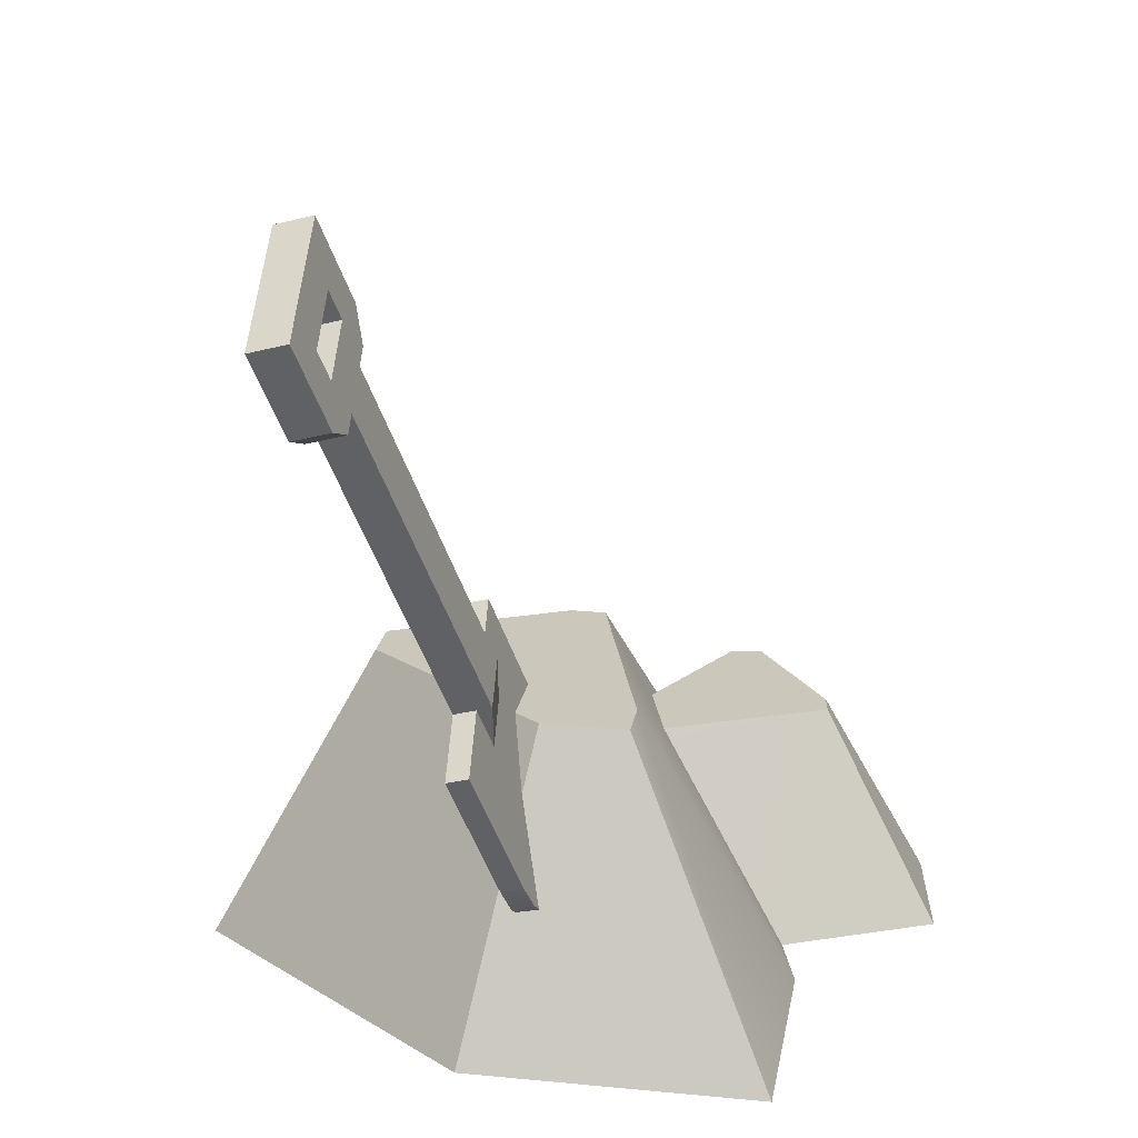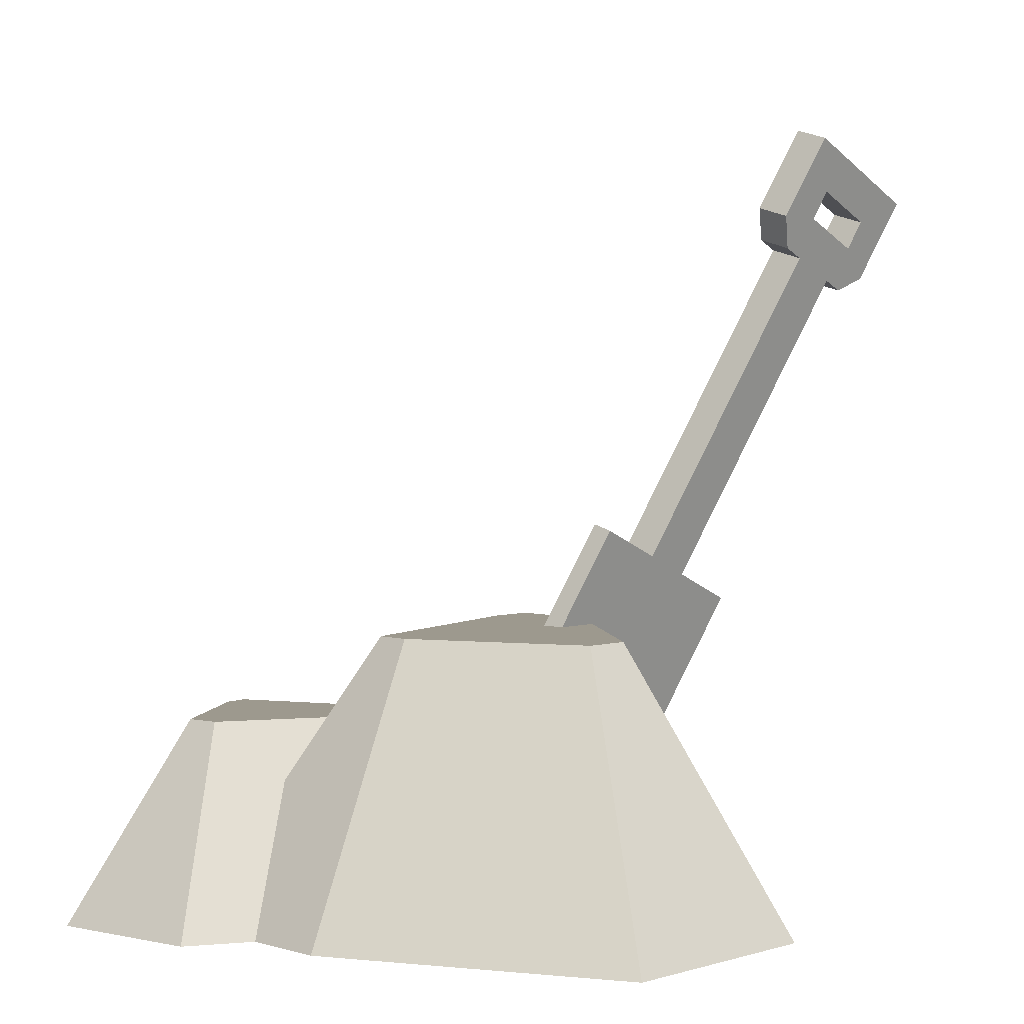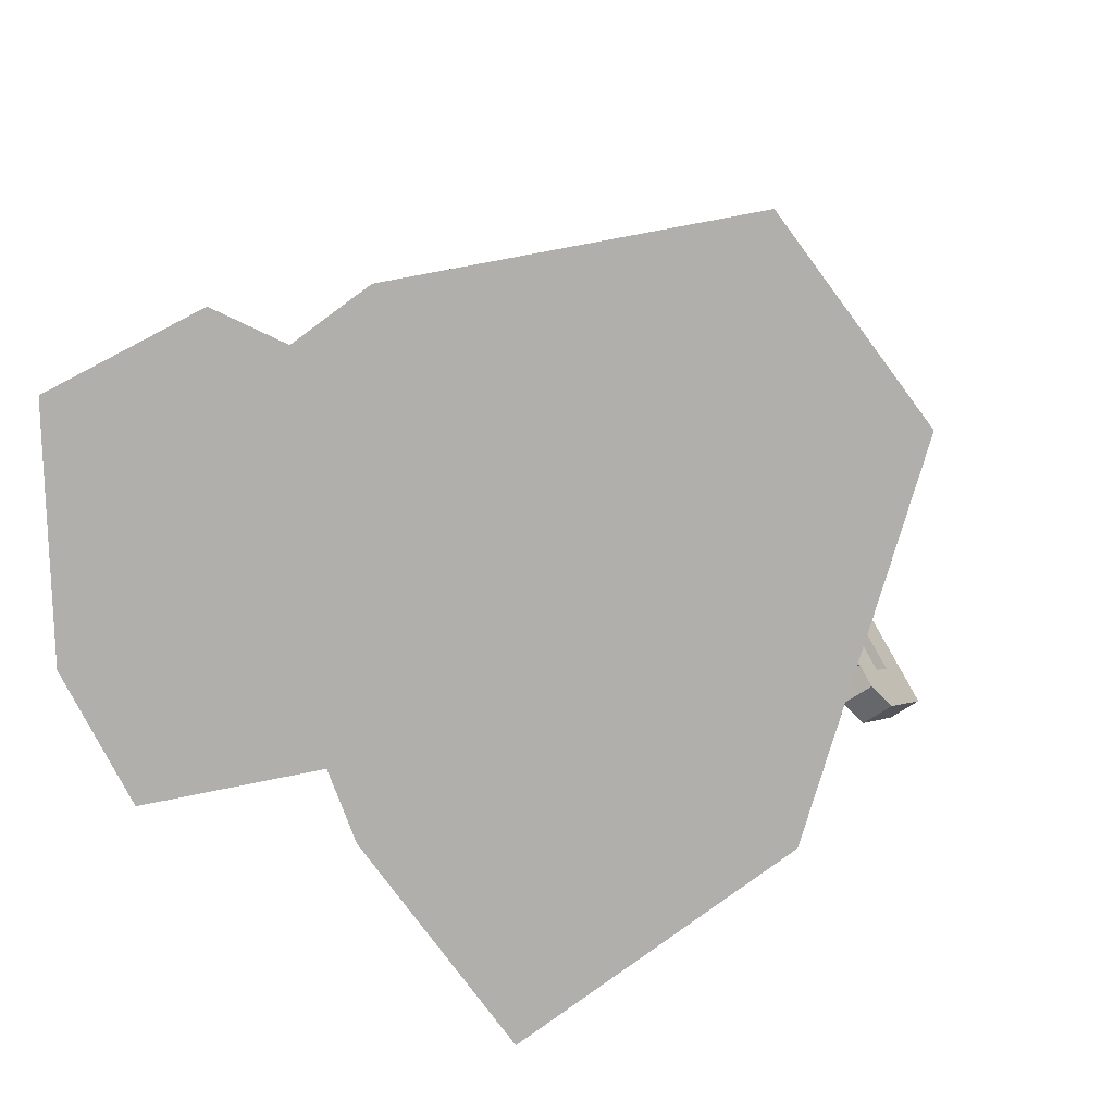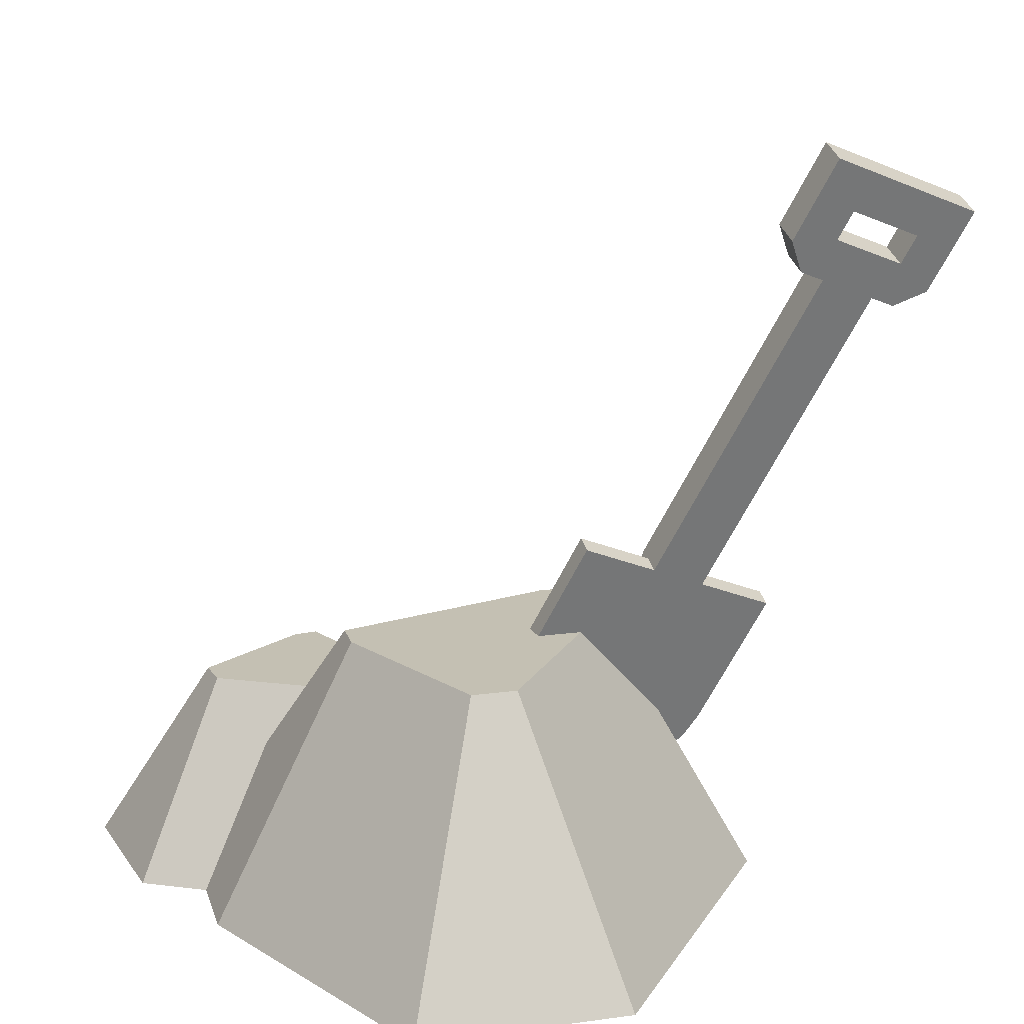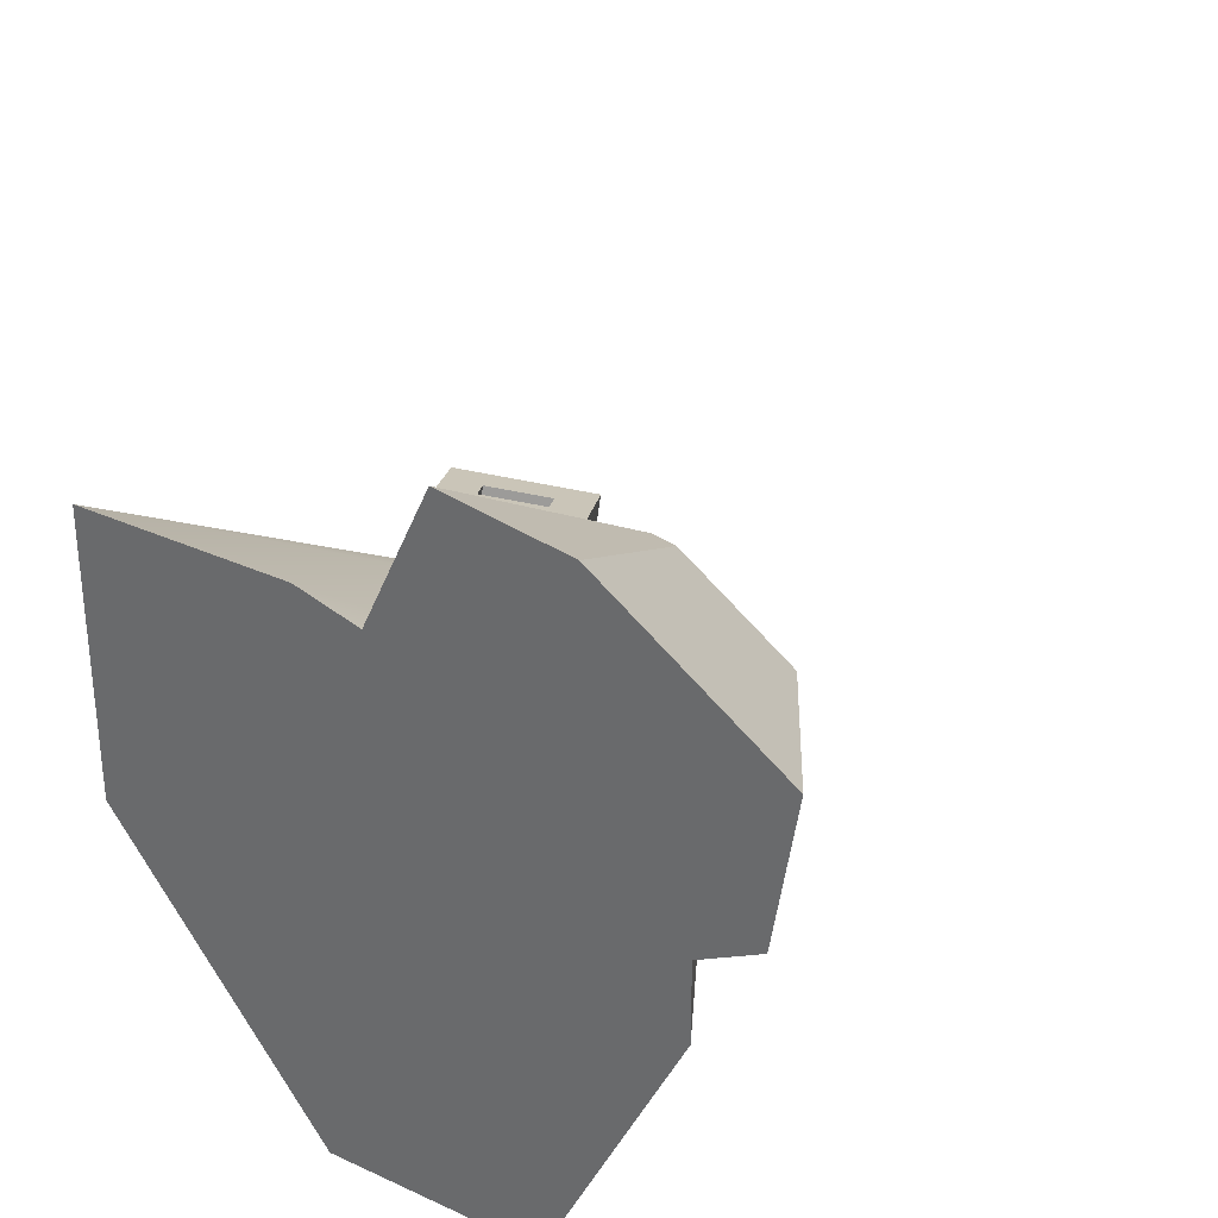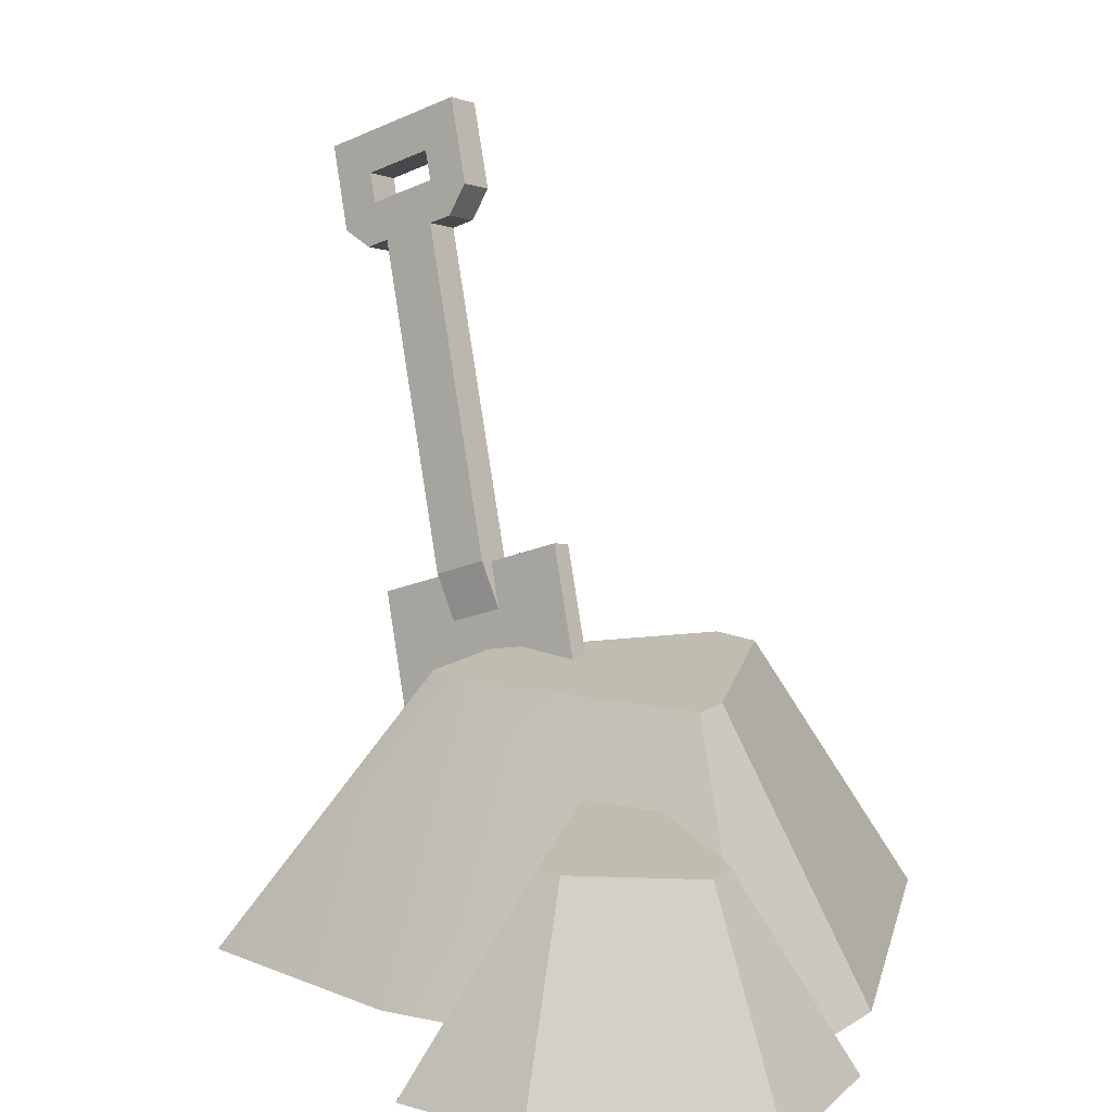
<metadata>
{"format":"obj","ext":"obj","renderer":"f3d","projection":"perspective","resolution":1024,"background":"white","views":[{"elev":21.7,"azim":-80.3,"up":"+Y"},{"elev":3.3,"azim":134.8,"up":"+Y"},{"elev":-78.2,"azim":126.5,"up":"+Y"},{"elev":18.0,"azim":165.1,"up":"+Y"},{"elev":32.3,"azim":32.8,"up":"+Z"},{"elev":16.5,"azim":39.1,"up":"+Y"}]}
</metadata>
<code>
g shovelDirt
v -0.09531 0.2087 -0.02854
v -0.109 0.2425 -0.0266
v -0.05622 0.2248 -0.03286
v -0.06993 0.2586 -0.03091
v -0.102 0.0965 0.001533
v -0.1095 0.1036 -0.000368
v -0.06659 0.162 -0.016
v -0.12 0.1209 -0.005002
v -0.1628 0.2176 -0.03093
v -0.03016 0.2034 -0.0271
v -0.109 0.2398 -0.03686
v -0.01618 0.278 -0.04711
v 0.0168 0.2034 -0.0271
v -0.06993 0.2559 -0.04118
v -0.01618 0.2739 -0.0625
v 0.01498 0.2034 -0.0436
v -0.1095 0.09947 -0.01576
v -0.1034 0.09377 -0.01423
v -0.09249 0.3029 -0.07026
v -0.06993 0.2518 -0.05657
v -0.09249 0.3097 -0.04461
v -0.109 0.2357 -0.05225
v -0.1316 0.2868 -0.06595
v -0.1628 0.2135 -0.04632
v -0.01768 0.2034 -0.0436
v -0.08643 0.1252 -0.02266
v -0.12 0.1168 -0.02039
v -0.1316 0.2936 -0.04029
v 0.1598 0 -0.2529
v 0.2609 0 -0.04537
v 0.09111 0.2034 -0.143
v 0.1511 0.2034 -0.02002
v 0.002844 0 -0.2529
v 0.0575 0.2034 -0.143
v -0.1541 0 -0.04537
v -0.01271 0.2034 0.05228
v 0.1511 0.2034 0.004966
v -0.04422 0.2034 0.05228
v -0.04422 0.2034 -0.008501
v -0.1695 0.4773 -0.117
v -0.1695 0.4842 -0.09134
v -0.2086 0.4612 -0.1127
v -0.2086 0.4681 -0.08703
v -0.1524 0.4912 -0.09323
v -0.2265 0.4932 -0.09376
v -0.1426 0.5148 -0.09954
v -0.1759 0.514 -0.09934
v -0.185 0.5346 -0.1048
v -0.1687 0.5738 -0.1154
v -0.2501 0.4705 -0.08768
v -0.2762 0.5295 -0.1035
v -0.2356 0.5137 -0.09926
v -0.2257 0.461 -0.08514
v -0.1541 0 0.1621
v 0.002844 0 0.1621
v 0.3232 0 0.146
v 0.1907 0 0.2385
v 0.2398 0.1423 0.1105
v 0.1613 0.1423 0.1652
v -0.2501 0.4636 -0.1133
v -0.2265 0.4863 -0.1194
v -0.2762 0.5226 -0.1291
v -0.1524 0.4843 -0.1189
v -0.2356 0.5068 -0.1249
v -0.185 0.5277 -0.1305
v -0.1687 0.5669 -0.141
v -0.1426 0.5079 -0.1252
v -0.1759 0.5071 -0.125
v -0.2257 0.4541 -0.1108
v 0.09874 0 0.2529
v 0.144 0.1423 0.1679
v 0.2362 0.1423 0.08721
v 0.1483 0.1423 0.04008
v 0.09294 0.1423 0.05606
v 0.09353 0.1423 0.05981
v 0.3062 0 0.03752
v 0.2609 0 0.01322
v 0.05005 0 0.1485
v 0.2059 0.1019 0.04617
v 0.08983 0.1353 0.06094
f 3 2 1
f 2 3 4
f 7 6 5
f 6 7 8
f 8 7 9
f 9 7 1
f 1 7 10
f 9 1 11
f 10 3 1
f 10 12 3
f 12 10 13
f 3 12 14
f 12 16 15
f 16 12 13
f 18 6 17
f 6 18 5
f 21 20 19
f 20 21 14
f 14 21 4
f 14 4 3
f 23 20 22
f 20 23 19
f 15 22 20
f 16 22 15
f 16 24 22
f 25 24 16
f 26 24 25
f 26 27 24
f 26 17 27
f 17 26 18
f 28 19 21
f 19 28 23
f 17 8 27
f 8 17 6
f 20 12 15
f 12 20 14
f 4 28 2
f 28 4 21
f 24 11 22
f 11 24 9
f 22 28 23
f 28 22 11
f 28 11 2
f 2 11 1
f 27 9 24
f 9 27 8
f 31 30 29
f 30 31 32
f 35 34 33
f 34 35 25
f 25 35 26
f 34 16 13
f 16 34 25
f 13 31 34
f 36 31 13
f 37 31 36
f 31 37 32
f 36 13 10
f 36 10 38
f 38 10 39
f 41 19 40
f 19 41 21
f 23 43 42
f 43 23 28
f 46 45 44
f 45 46 47
f 47 46 48
f 48 46 49
f 45 41 44
f 50 41 45
f 43 41 50
f 43 21 41
f 21 43 28
f 50 45 51
f 51 48 49
f 51 45 52
f 51 52 48
f 50 53 43
f 35 18 26
f 18 35 54
f 18 54 5
f 5 54 38
f 39 5 38
f 5 39 7
f 36 54 55
f 54 36 38
f 34 29 33
f 29 34 31
f 58 57 56
f 57 58 59
f 42 19 23
f 19 42 40
f 40 42 60
f 40 60 61
f 61 60 62
f 40 61 63
f 61 62 64
f 64 62 65
f 65 62 66
f 61 67 63
f 67 65 66
f 67 61 68
f 67 68 65
f 60 42 69
f 59 70 57
f 70 59 71
f 72 59 58
f 59 72 73
f 59 73 71
f 71 73 74
f 71 74 75
f 72 56 76
f 56 72 58
f 57 76 56
f 76 57 77
f 77 57 30
f 30 57 29
f 29 57 70
f 29 70 33
f 33 70 78
f 33 78 55
f 33 55 54
f 33 54 35
f 37 73 79
f 73 37 74
f 36 74 37
f 36 80 74
f 55 80 36
f 80 55 78
f 79 76 77
f 76 79 72
f 72 79 73
f 80 75 74
f 80 71 75
f 71 80 78
f 71 78 70
f 32 77 30
f 77 32 37
f 77 37 79
f 39 10 7
f 46 63 67
f 63 46 44
f 41 63 44
f 63 41 40
f 52 65 48
f 65 52 64
f 68 48 65
f 48 68 47
f 61 47 68
f 47 61 45
f 50 69 53
f 69 50 60
f 60 51 62
f 51 60 50
f 62 49 66
f 49 62 51
f 49 67 66
f 67 49 46
f 53 42 43
f 42 53 69
f 52 61 64
f 61 52 45

</code>
